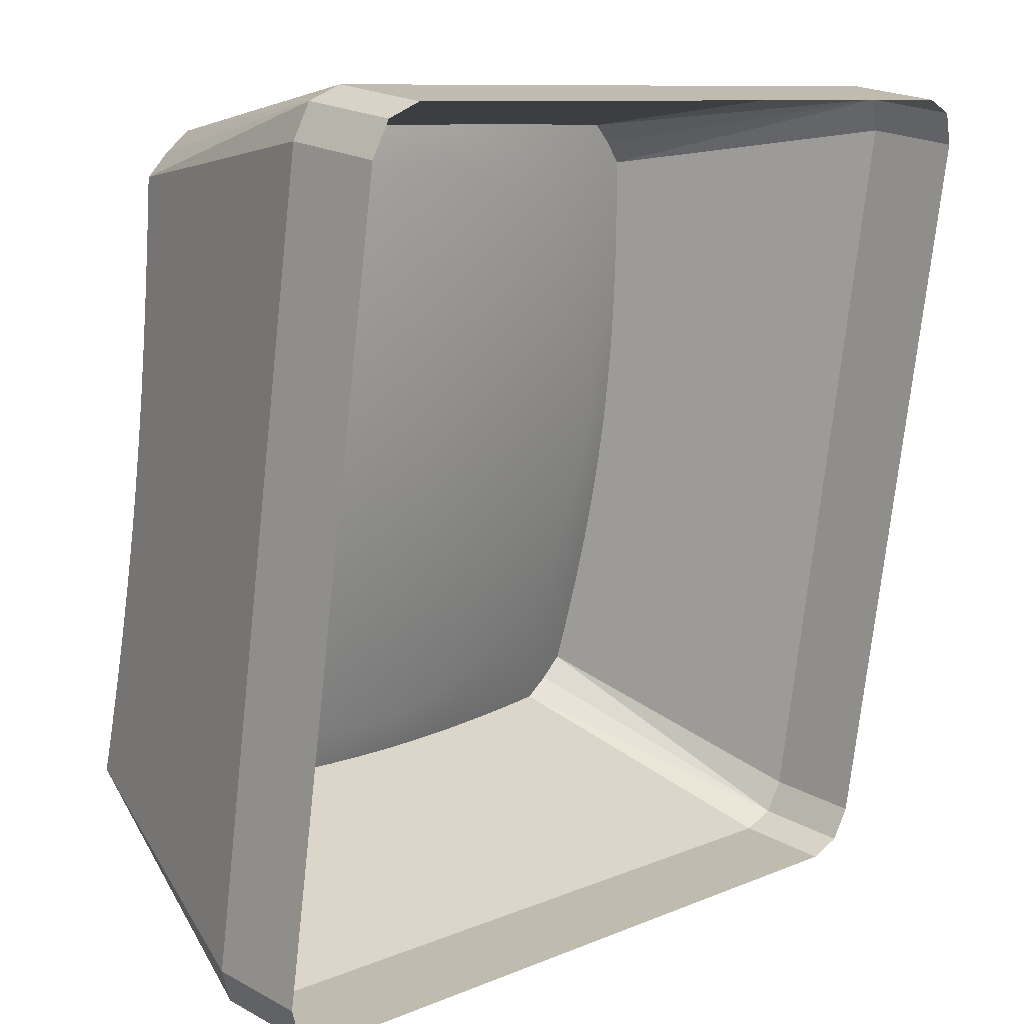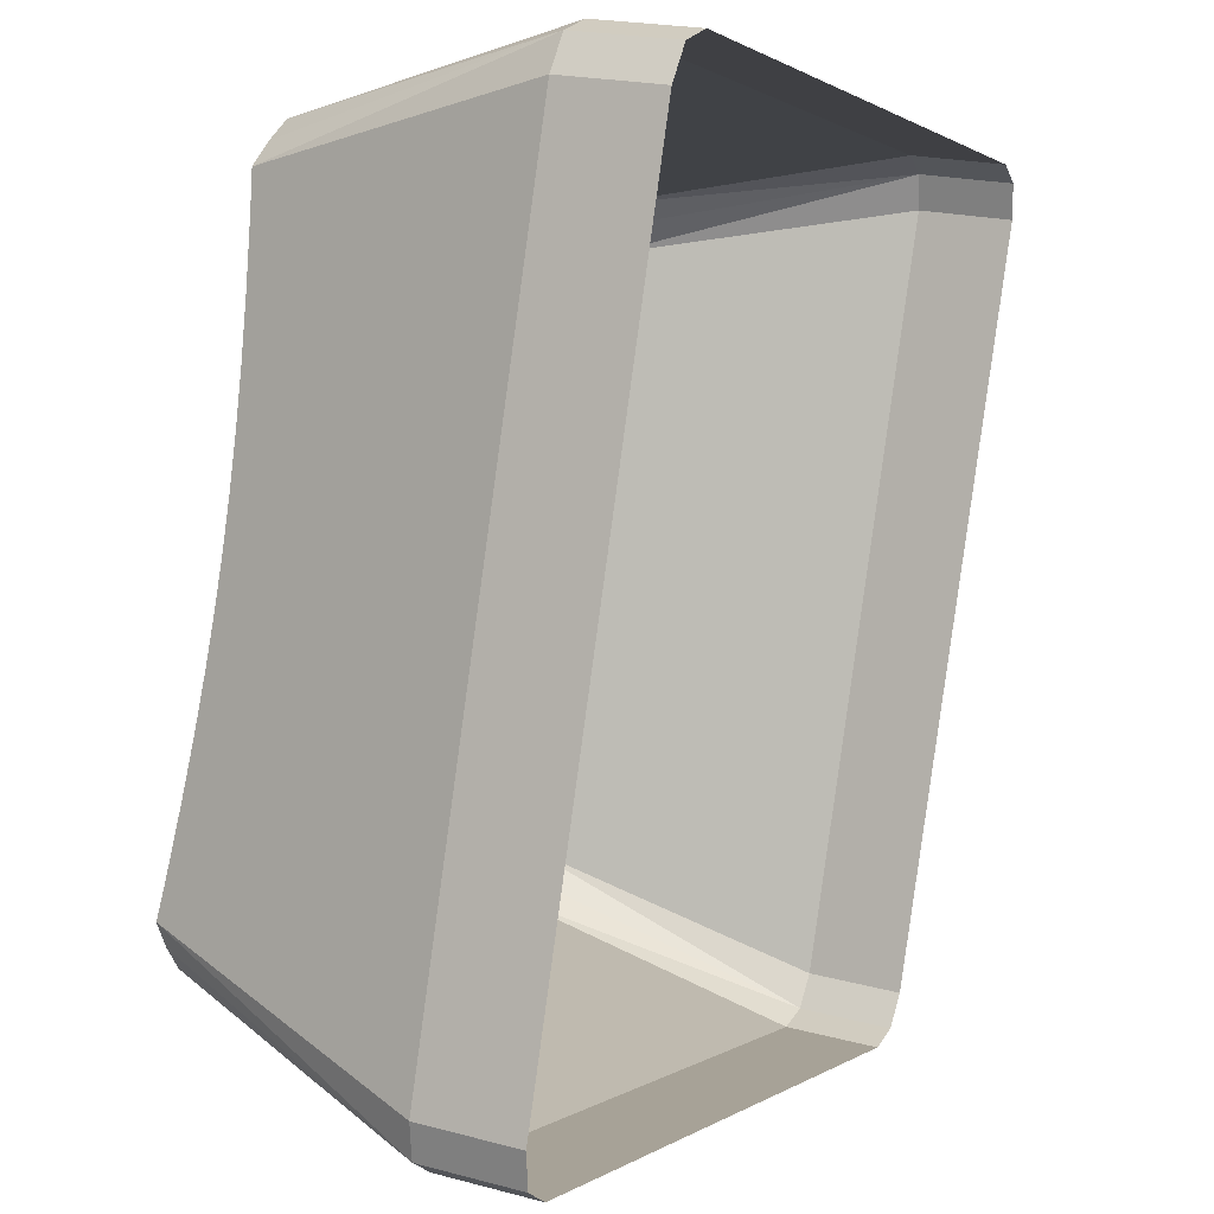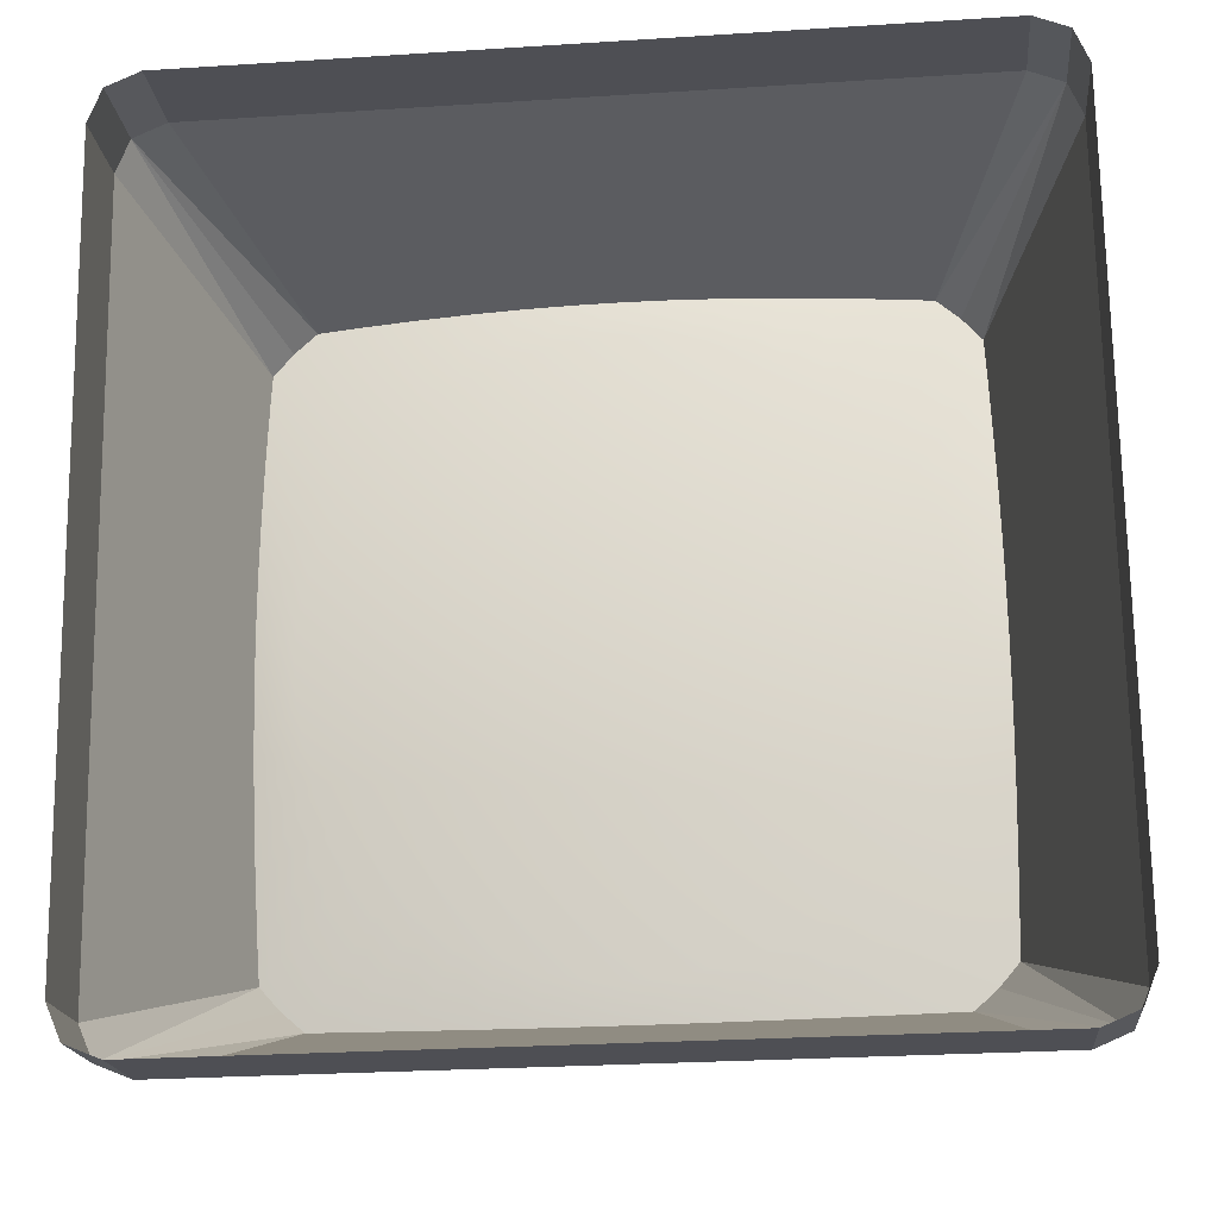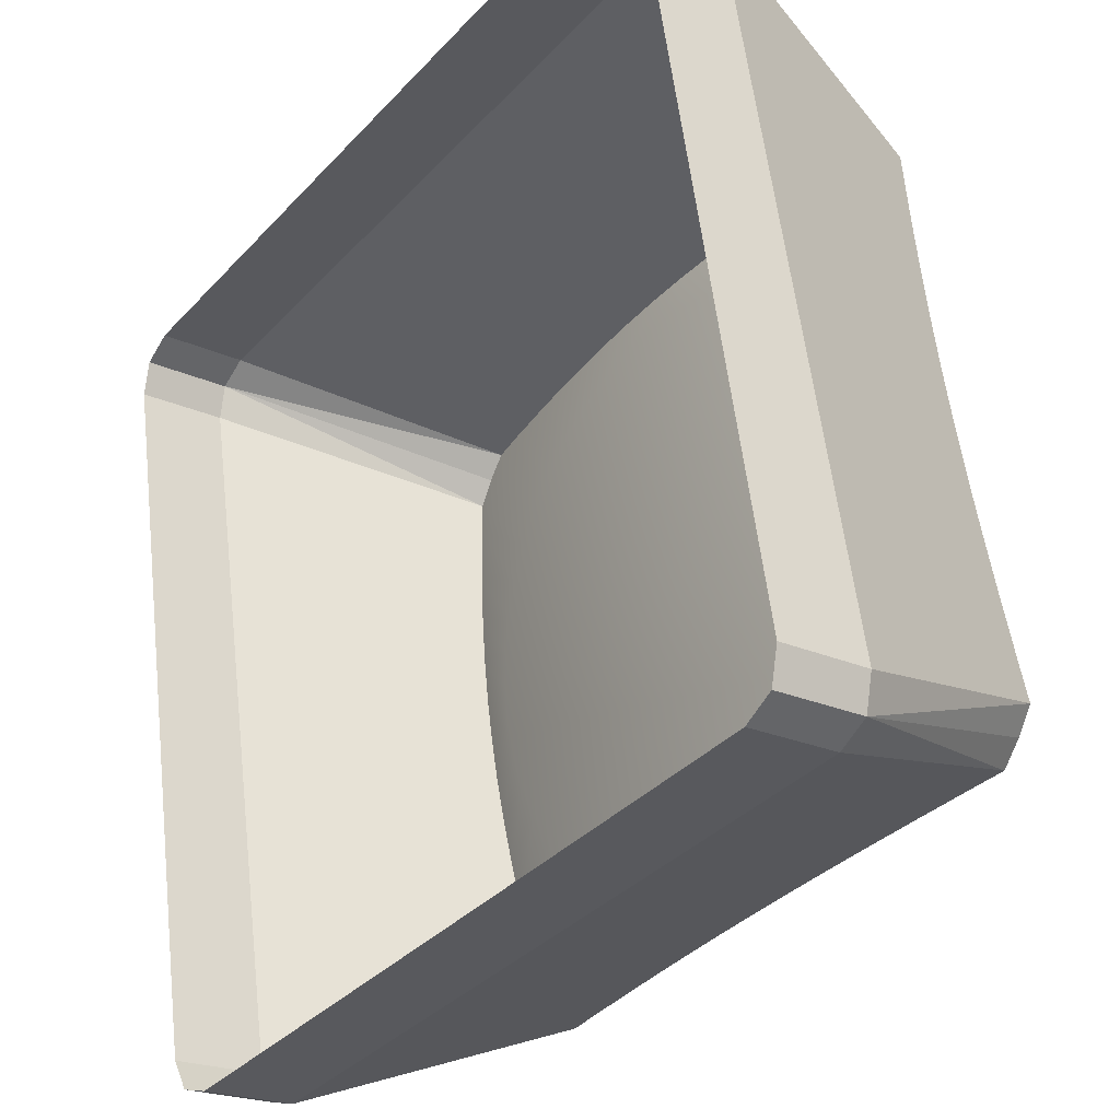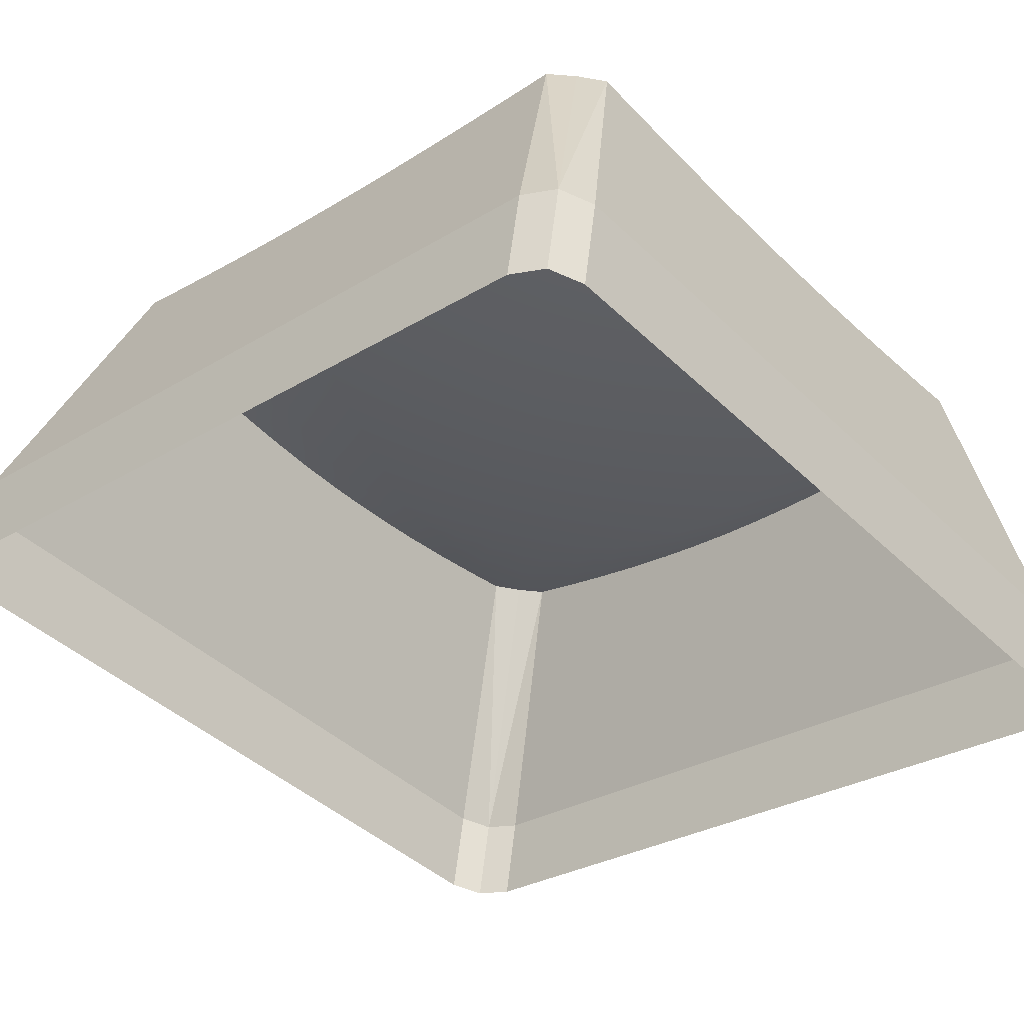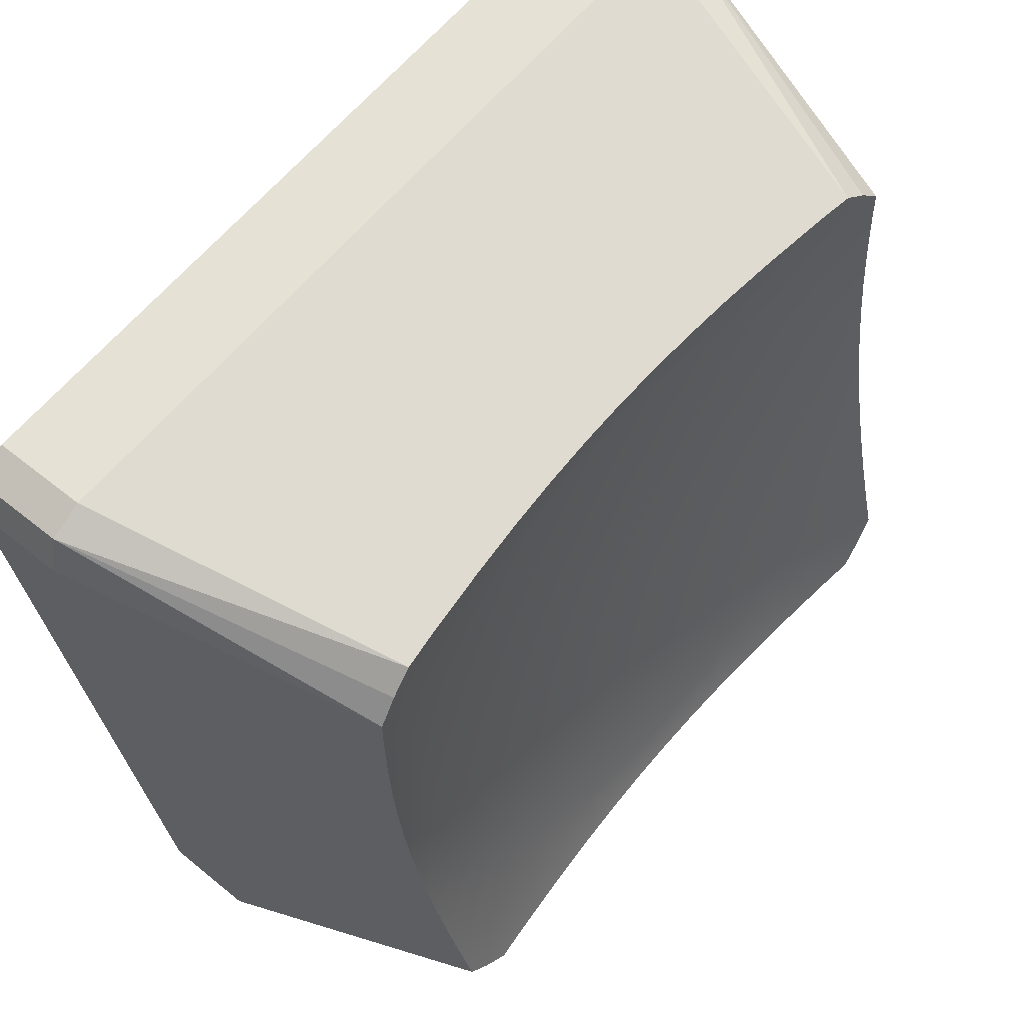
<metadata>
{"format":"obj","ext":"obj","renderer":"f3d","projection":"perspective","resolution":1024,"background":"white","views":[{"elev":9.6,"azim":-47.6,"up":"+Z"},{"elev":0.7,"azim":-66.2,"up":"+Z"},{"elev":-26.9,"azim":5.7,"up":"+Z"},{"elev":-36.6,"azim":52.9,"up":"+Z"},{"elev":-42.2,"azim":-48.8,"up":"+Y"},{"elev":65.2,"azim":130.6,"up":"+Z"}]}
</metadata>
<code>
o Group71/mesh205/mesh205-geometry#mesh205-geometry
v -0.5729 0.04725 0.0401
v -0.5644 0.02236 0.02777
v -0.575 0.04753 0.03825
v -0.571 0.04694 0.04221
v -0.5675 0.02255 0.0265
v -0.5783 0.04714 0.03807
v -0.5709 0.04605 0.04539
v -0.5631 0.0219 0.03085
v -0.5644 0.01365 0.02647
v -0.5824 0.0432 0.04912
v -0.5799 0.04278 0.05192
v -0.5675 0.01384 0.02519
v -0.5843 0.04655 0.03779
v -0.5852 0.04356 0.04667
v -0.5778 0.04232 0.05501
v -0.5707 0.04455 0.05118
v -0.5631 0.01319 0.02955
v -0.638 0.02255 0.0265
v -0.5894 0.04614 0.03759
v -0.6028 0.03833 0.06895
v -0.5706 0.04335 0.05623
v -0.5631 0.01148 0.1006
v -0.638 0.01384 0.02519
v -0.6305 0.04753 0.03825
v -0.5941 0.04587 0.03747
v -0.5884 0.04387 0.0446
v -0.5762 0.04182 0.05835
v -0.5705 0.04238 0.06082
v -0.5631 0.002764 0.09928
v -0.571 0.03874 0.09705
v -0.6411 0.02236 0.02777
v -0.6272 0.04714 0.03807
v -0.5985 0.04572 0.0374
v -0.5917 0.04412 0.04295
v -0.575 0.04129 0.06187
v -0.5704 0.04157 0.06514
v -0.5644 0.01102 0.1037
v -0.5709 0.03882 0.09374
v -0.6411 0.01365 0.02647
v -0.6231 0.0432 0.04912
v -0.6212 0.04655 0.03779
v -0.6326 0.04725 0.0401
v -0.6028 0.04567 0.03737
v -0.5953 0.0443 0.04176
v -0.5742 0.04075 0.06552
v -0.5704 0.04089 0.06934
v -0.5644 0.002303 0.1024
v -0.5707 0.03908 0.08777
v -0.5729 0.03843 0.09916
v -0.6424 0.01319 0.02955
v -0.6203 0.04356 0.04667
v -0.6161 0.04614 0.03759
v -0.6345 0.04694 0.04221
v -0.607 0.04572 0.0374
v -0.599 0.04441 0.04103
v -0.574 0.04019 0.06923
v -0.5704 0.04031 0.07355
v -0.5675 0.002113 0.1036
v -0.5706 0.03941 0.08259
v -0.5778 0.03807 0.08346
v -0.5799 0.0376 0.08655
v -0.575 0.03815 0.101
v -0.6424 0.0219 0.03085
v -0.6256 0.04278 0.05192
v -0.6171 0.04387 0.0446
v -0.6114 0.04587 0.03747
v -0.6065 0.04441 0.04103
v -0.6028 0.04444 0.04079
v -0.5742 0.03964 0.07295
v -0.5705 0.03983 0.07792
v -0.5675 0.01083 0.1049
v -0.5762 0.03857 0.08012
v -0.5824 0.03719 0.08935
v -0.5783 0.03772 0.1011
v -0.6424 0.002764 0.09928
v -0.6138 0.04412 0.04295
v -0.6346 0.04605 0.04539
v -0.6102 0.0443 0.04176
v -0.575 0.03909 0.07659
v -0.638 0.002113 0.1036
v -0.638 0.01083 0.1049
v -0.6424 0.01148 0.1006
v -0.6277 0.04232 0.05501
v -0.6348 0.04455 0.05118
v -0.5852 0.03682 0.0918
v -0.5843 0.03708 0.1012
v -0.6411 0.002303 0.1024
v -0.6345 0.03874 0.09705
v -0.6293 0.04182 0.05835
v -0.6349 0.04335 0.05623
v -0.5884 0.03651 0.09387
v -0.5894 0.03663 0.1012
v -0.6411 0.01102 0.1037
v -0.6346 0.03882 0.09374
v -0.6305 0.04129 0.06187
v -0.635 0.04238 0.06082
v -0.5917 0.03626 0.09551
v -0.5941 0.03634 0.1013
v -0.6256 0.0376 0.08655
v -0.6348 0.03908 0.08777
v -0.6326 0.03843 0.09916
v -0.6313 0.04075 0.06552
v -0.6351 0.04157 0.06514
v -0.6305 0.03815 0.101
v -0.5953 0.03609 0.09671
v -0.5985 0.03617 0.1013
v -0.6277 0.03807 0.08346
v -0.6349 0.03941 0.08259
v -0.6315 0.04019 0.06923
v -0.6351 0.04089 0.06934
v -0.6272 0.03772 0.1011
v -0.599 0.03598 0.09743
v -0.6028 0.03612 0.1013
v -0.6231 0.03719 0.08935
v -0.6293 0.03857 0.08012
v -0.635 0.03983 0.07792
v -0.6313 0.03964 0.07295
v -0.6351 0.04031 0.07355
v -0.6212 0.03708 0.1012
v -0.6028 0.03594 0.09768
v -0.607 0.03617 0.1013
v -0.6305 0.03909 0.07659
v -0.6161 0.03663 0.1012
v -0.6203 0.03682 0.0918
v -0.6065 0.03598 0.09743
v -0.6114 0.03634 0.1013
v -0.6171 0.03651 0.09387
v -0.6102 0.03609 0.09671
v -0.6138 0.03626 0.09551
f 1 2 3
f 3 2 1
f 2 1 4
f 4 1 2
f 3 2 5
f 5 2 3
f 6 1 3
f 3 1 6
f 1 7 4
f 4 7 1
f 2 4 8
f 8 4 2
f 9 5 2
f 2 5 9
f 5 6 3
f 3 6 5
f 6 10 1
f 1 10 6
f 1 11 7
f 7 11 1
f 7 8 4
f 4 8 7
f 8 9 2
f 2 9 8
f 5 9 12
f 12 9 5
f 6 5 13
f 13 5 6
f 10 6 14
f 14 6 10
f 11 1 10
f 10 1 11
f 15 7 11
f 11 7 15
f 16 8 7
f 7 8 16
f 9 8 17
f 17 8 9
f 12 18 5
f 5 18 12
f 13 5 19
f 19 5 13
f 13 14 6
f 6 14 13
f 10 14 20
f 20 14 10
f 11 10 20
f 20 10 11
f 7 15 16
f 16 15 7
f 15 11 20
f 20 11 15
f 21 8 16
f 16 8 21
f 22 17 8
f 8 17 22
f 18 12 23
f 23 12 18
f 24 5 18
f 18 5 24
f 19 5 25
f 25 5 19
f 19 26 13
f 13 26 19
f 14 13 26
f 26 13 14
f 14 26 20
f 20 26 14
f 27 16 15
f 15 16 27
f 27 15 20
f 20 15 27
f 28 8 21
f 21 8 28
f 16 27 21
f 21 27 16
f 17 22 29
f 29 22 17
f 8 30 22
f 22 30 8
f 23 31 18
f 18 31 23
f 5 24 32
f 32 24 5
f 24 18 31
f 31 18 24
f 25 5 33
f 33 5 25
f 25 34 19
f 19 34 25
f 26 19 34
f 34 19 26
f 26 34 20
f 20 34 26
f 35 27 20
f 20 27 35
f 36 8 28
f 28 8 36
f 21 35 28
f 28 35 21
f 35 21 27
f 27 21 35
f 37 29 22
f 22 29 37
f 30 8 38
f 38 8 30
f 30 37 22
f 22 37 30
f 31 23 39
f 39 23 31
f 24 40 32
f 32 40 24
f 5 32 41
f 41 32 5
f 24 31 42
f 42 31 24
f 33 5 43
f 43 5 33
f 33 44 25
f 25 44 33
f 34 25 44
f 44 25 34
f 34 44 20
f 20 44 34
f 45 35 20
f 20 35 45
f 46 8 36
f 36 8 46
f 28 45 36
f 36 45 28
f 45 28 35
f 35 28 45
f 29 37 47
f 47 37 29
f 38 8 48
f 48 8 38
f 38 49 30
f 30 49 38
f 30 49 37
f 37 49 30
f 50 31 39
f 39 31 50
f 40 24 42
f 42 24 40
f 32 40 51
f 51 40 32
f 51 41 32
f 32 41 51
f 5 41 52
f 52 41 5
f 31 53 42
f 42 53 31
f 5 54 43
f 43 54 5
f 43 55 33
f 33 55 43
f 44 33 55
f 55 33 44
f 44 55 20
f 20 55 44
f 56 45 20
f 20 45 56
f 57 8 46
f 46 8 57
f 36 56 46
f 46 56 36
f 56 36 45
f 45 36 56
f 37 58 47
f 47 58 37
f 48 8 59
f 59 8 48
f 60 38 48
f 48 38 60
f 61 49 38
f 38 49 61
f 62 37 49
f 49 37 62
f 31 50 63
f 63 50 31
f 42 64 40
f 40 64 42
f 20 51 40
f 40 51 20
f 41 51 65
f 65 51 41
f 65 52 41
f 41 52 65
f 5 52 66
f 66 52 5
f 31 63 53
f 53 63 31
f 53 64 42
f 42 64 53
f 5 66 54
f 54 66 5
f 67 43 54
f 54 43 67
f 55 43 68
f 68 43 55
f 55 68 20
f 20 68 55
f 56 20 69
f 69 20 56
f 70 8 57
f 57 8 70
f 56 57 46
f 46 57 56
f 58 37 71
f 71 37 58
f 59 8 70
f 70 8 59
f 72 48 59
f 59 48 72
f 38 60 61
f 61 60 38
f 48 72 60
f 60 72 48
f 49 61 73
f 73 61 49
f 62 71 37
f 37 71 62
f 49 74 62
f 62 74 49
f 75 63 50
f 50 63 75
f 20 40 64
f 64 40 20
f 20 65 51
f 51 65 20
f 52 65 76
f 76 65 52
f 76 66 52
f 52 66 76
f 63 77 53
f 53 77 63
f 64 53 77
f 77 53 64
f 78 54 66
f 66 54 78
f 43 67 68
f 68 67 43
f 54 78 67
f 67 78 54
f 68 67 20
f 20 67 68
f 69 20 79
f 79 20 69
f 57 56 69
f 69 56 57
f 69 70 57
f 57 70 69
f 71 80 58
f 58 80 71
f 79 59 70
f 70 59 79
f 59 79 72
f 72 79 59
f 60 20 61
f 61 20 60
f 72 20 60
f 60 20 72
f 61 20 73
f 73 20 61
f 73 74 49
f 49 74 73
f 62 81 71
f 71 81 62
f 81 62 74
f 74 62 81
f 63 75 82
f 82 75 63
f 20 64 83
f 83 64 20
f 20 76 65
f 65 76 20
f 66 76 78
f 78 76 66
f 63 84 77
f 77 84 63
f 77 83 64
f 64 83 77
f 20 67 78
f 78 67 20
f 79 20 72
f 72 20 79
f 70 69 79
f 79 69 70
f 80 71 81
f 81 71 80
f 73 20 85
f 85 20 73
f 74 73 85
f 85 73 74
f 81 74 86
f 86 74 81
f 87 82 75
f 75 82 87
f 88 63 82
f 82 63 88
f 20 83 89
f 89 83 20
f 20 78 76
f 76 78 20
f 63 90 84
f 84 90 63
f 83 77 84
f 84 77 83
f 81 87 80
f 80 87 81
f 85 20 91
f 91 20 85
f 85 86 74
f 74 86 85
f 81 86 92
f 92 86 81
f 82 87 93
f 93 87 82
f 63 88 94
f 94 88 63
f 88 82 93
f 93 82 88
f 84 89 83
f 83 89 84
f 20 89 95
f 95 89 20
f 63 96 90
f 90 96 63
f 89 84 90
f 90 84 89
f 87 81 93
f 93 81 87
f 91 20 97
f 97 20 91
f 86 85 91
f 91 85 86
f 91 92 86
f 86 92 91
f 81 92 98
f 98 92 81
f 88 99 94
f 94 99 88
f 63 94 100
f 100 94 63
f 88 93 101
f 101 93 88
f 90 95 89
f 89 95 90
f 20 95 102
f 102 95 20
f 63 103 96
f 96 103 63
f 95 90 96
f 96 90 95
f 104 93 81
f 81 93 104
f 97 20 105
f 105 20 97
f 92 91 97
f 97 91 92
f 97 98 92
f 92 98 97
f 81 98 106
f 106 98 81
f 99 88 101
f 101 88 99
f 107 94 99
f 99 94 107
f 94 107 100
f 100 107 94
f 63 100 108
f 108 100 63
f 101 93 104
f 104 93 101
f 96 102 95
f 95 102 96
f 20 102 109
f 109 102 20
f 63 110 103
f 103 110 63
f 102 96 103
f 103 96 102
f 81 111 104
f 104 111 81
f 105 20 112
f 112 20 105
f 98 97 105
f 105 97 98
f 105 106 98
f 98 106 105
f 81 106 113
f 113 106 81
f 99 101 114
f 114 101 99
f 20 107 99
f 99 107 20
f 115 100 107
f 107 100 115
f 100 115 108
f 108 115 100
f 63 108 116
f 116 108 63
f 104 114 101
f 101 114 104
f 103 109 102
f 102 109 103
f 20 109 117
f 117 109 20
f 63 118 110
f 110 118 63
f 109 103 110
f 110 103 109
f 111 81 119
f 119 81 111
f 114 104 111
f 111 104 114
f 112 20 120
f 120 20 112
f 106 105 112
f 112 105 106
f 112 113 106
f 106 113 112
f 121 81 113
f 113 81 121
f 20 99 114
f 114 99 20
f 20 115 107
f 107 115 20
f 122 108 115
f 115 108 122
f 108 122 116
f 116 122 108
f 63 116 118
f 118 116 63
f 109 118 117
f 117 118 109
f 20 117 122
f 122 117 20
f 118 109 110
f 110 109 118
f 119 81 123
f 123 81 119
f 119 124 111
f 111 124 119
f 114 111 124
f 124 111 114
f 20 125 120
f 120 125 20
f 113 112 120
f 120 112 113
f 126 81 121
f 121 81 126
f 113 125 121
f 121 125 113
f 20 114 124
f 124 114 20
f 20 122 115
f 115 122 20
f 117 116 122
f 122 116 117
f 116 117 118
f 118 117 116
f 123 81 126
f 126 81 123
f 123 127 119
f 119 127 123
f 124 119 127
f 127 119 124
f 20 128 125
f 125 128 20
f 125 113 120
f 120 113 125
f 121 128 126
f 126 128 121
f 128 121 125
f 125 121 128
f 20 124 127
f 127 124 20
f 126 129 123
f 123 129 126
f 127 123 129
f 129 123 127
f 20 129 128
f 128 129 20
f 129 126 128
f 128 126 129
f 20 127 129
f 129 127 20

</code>
